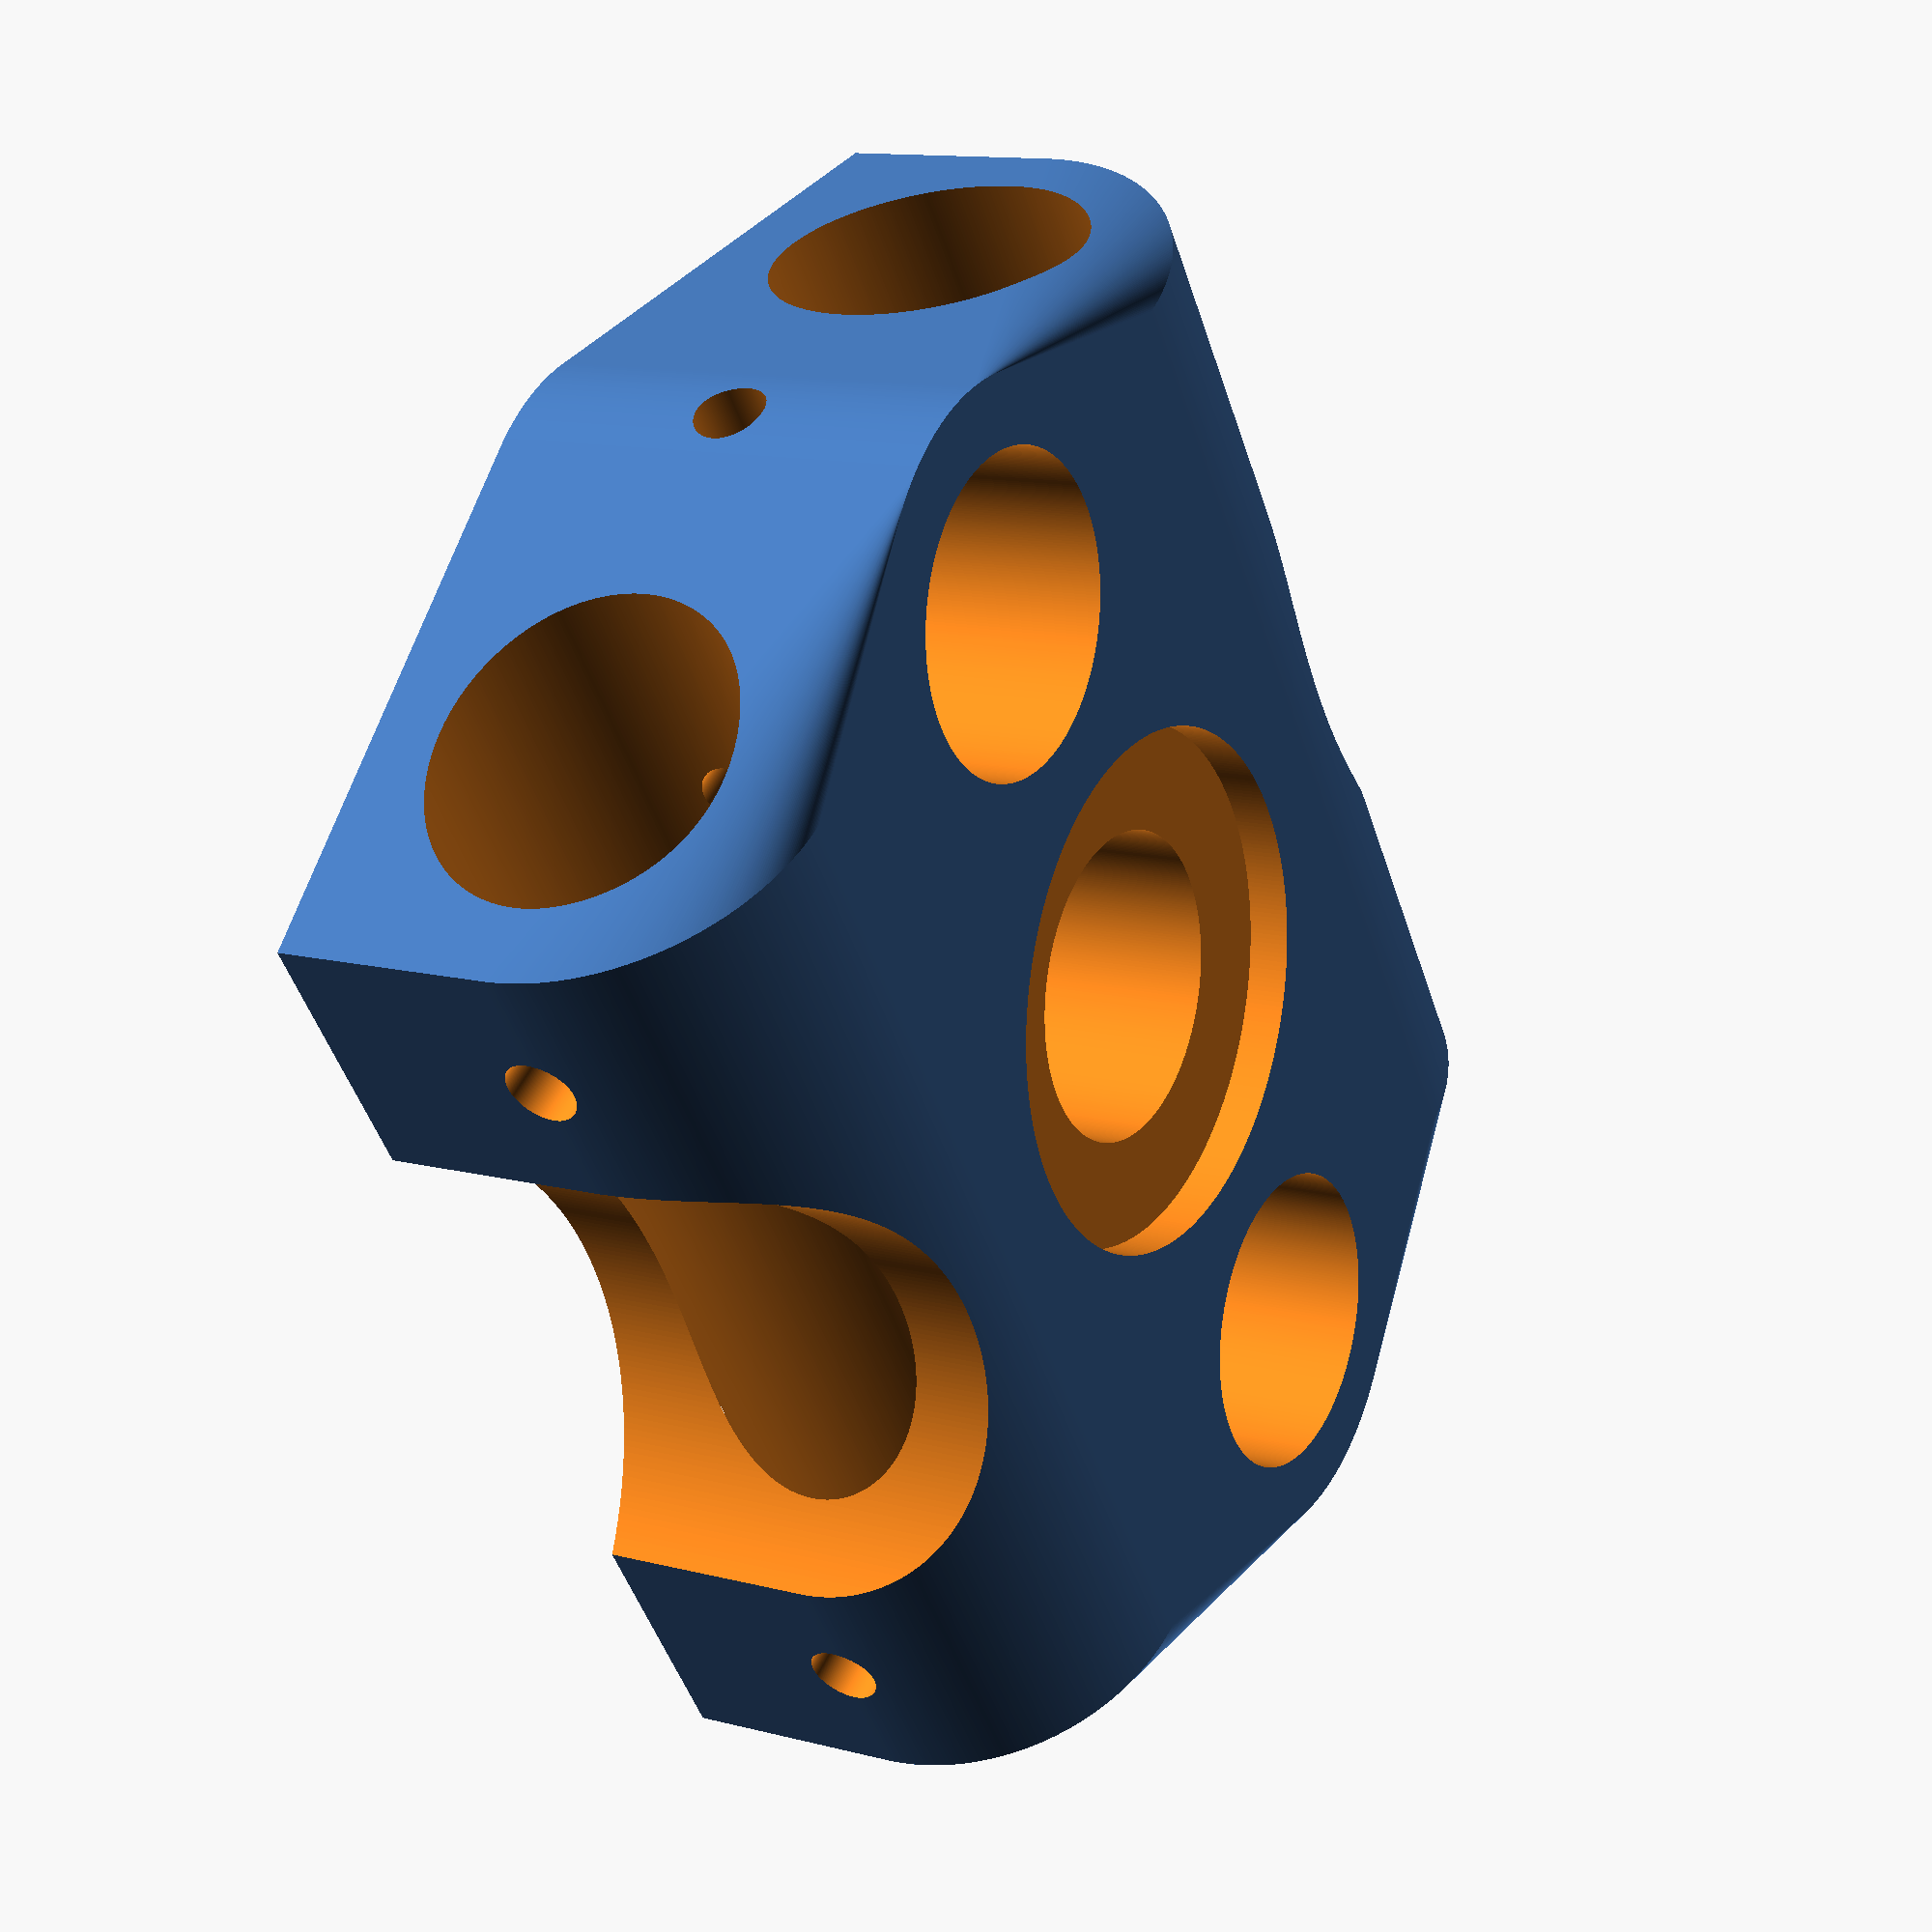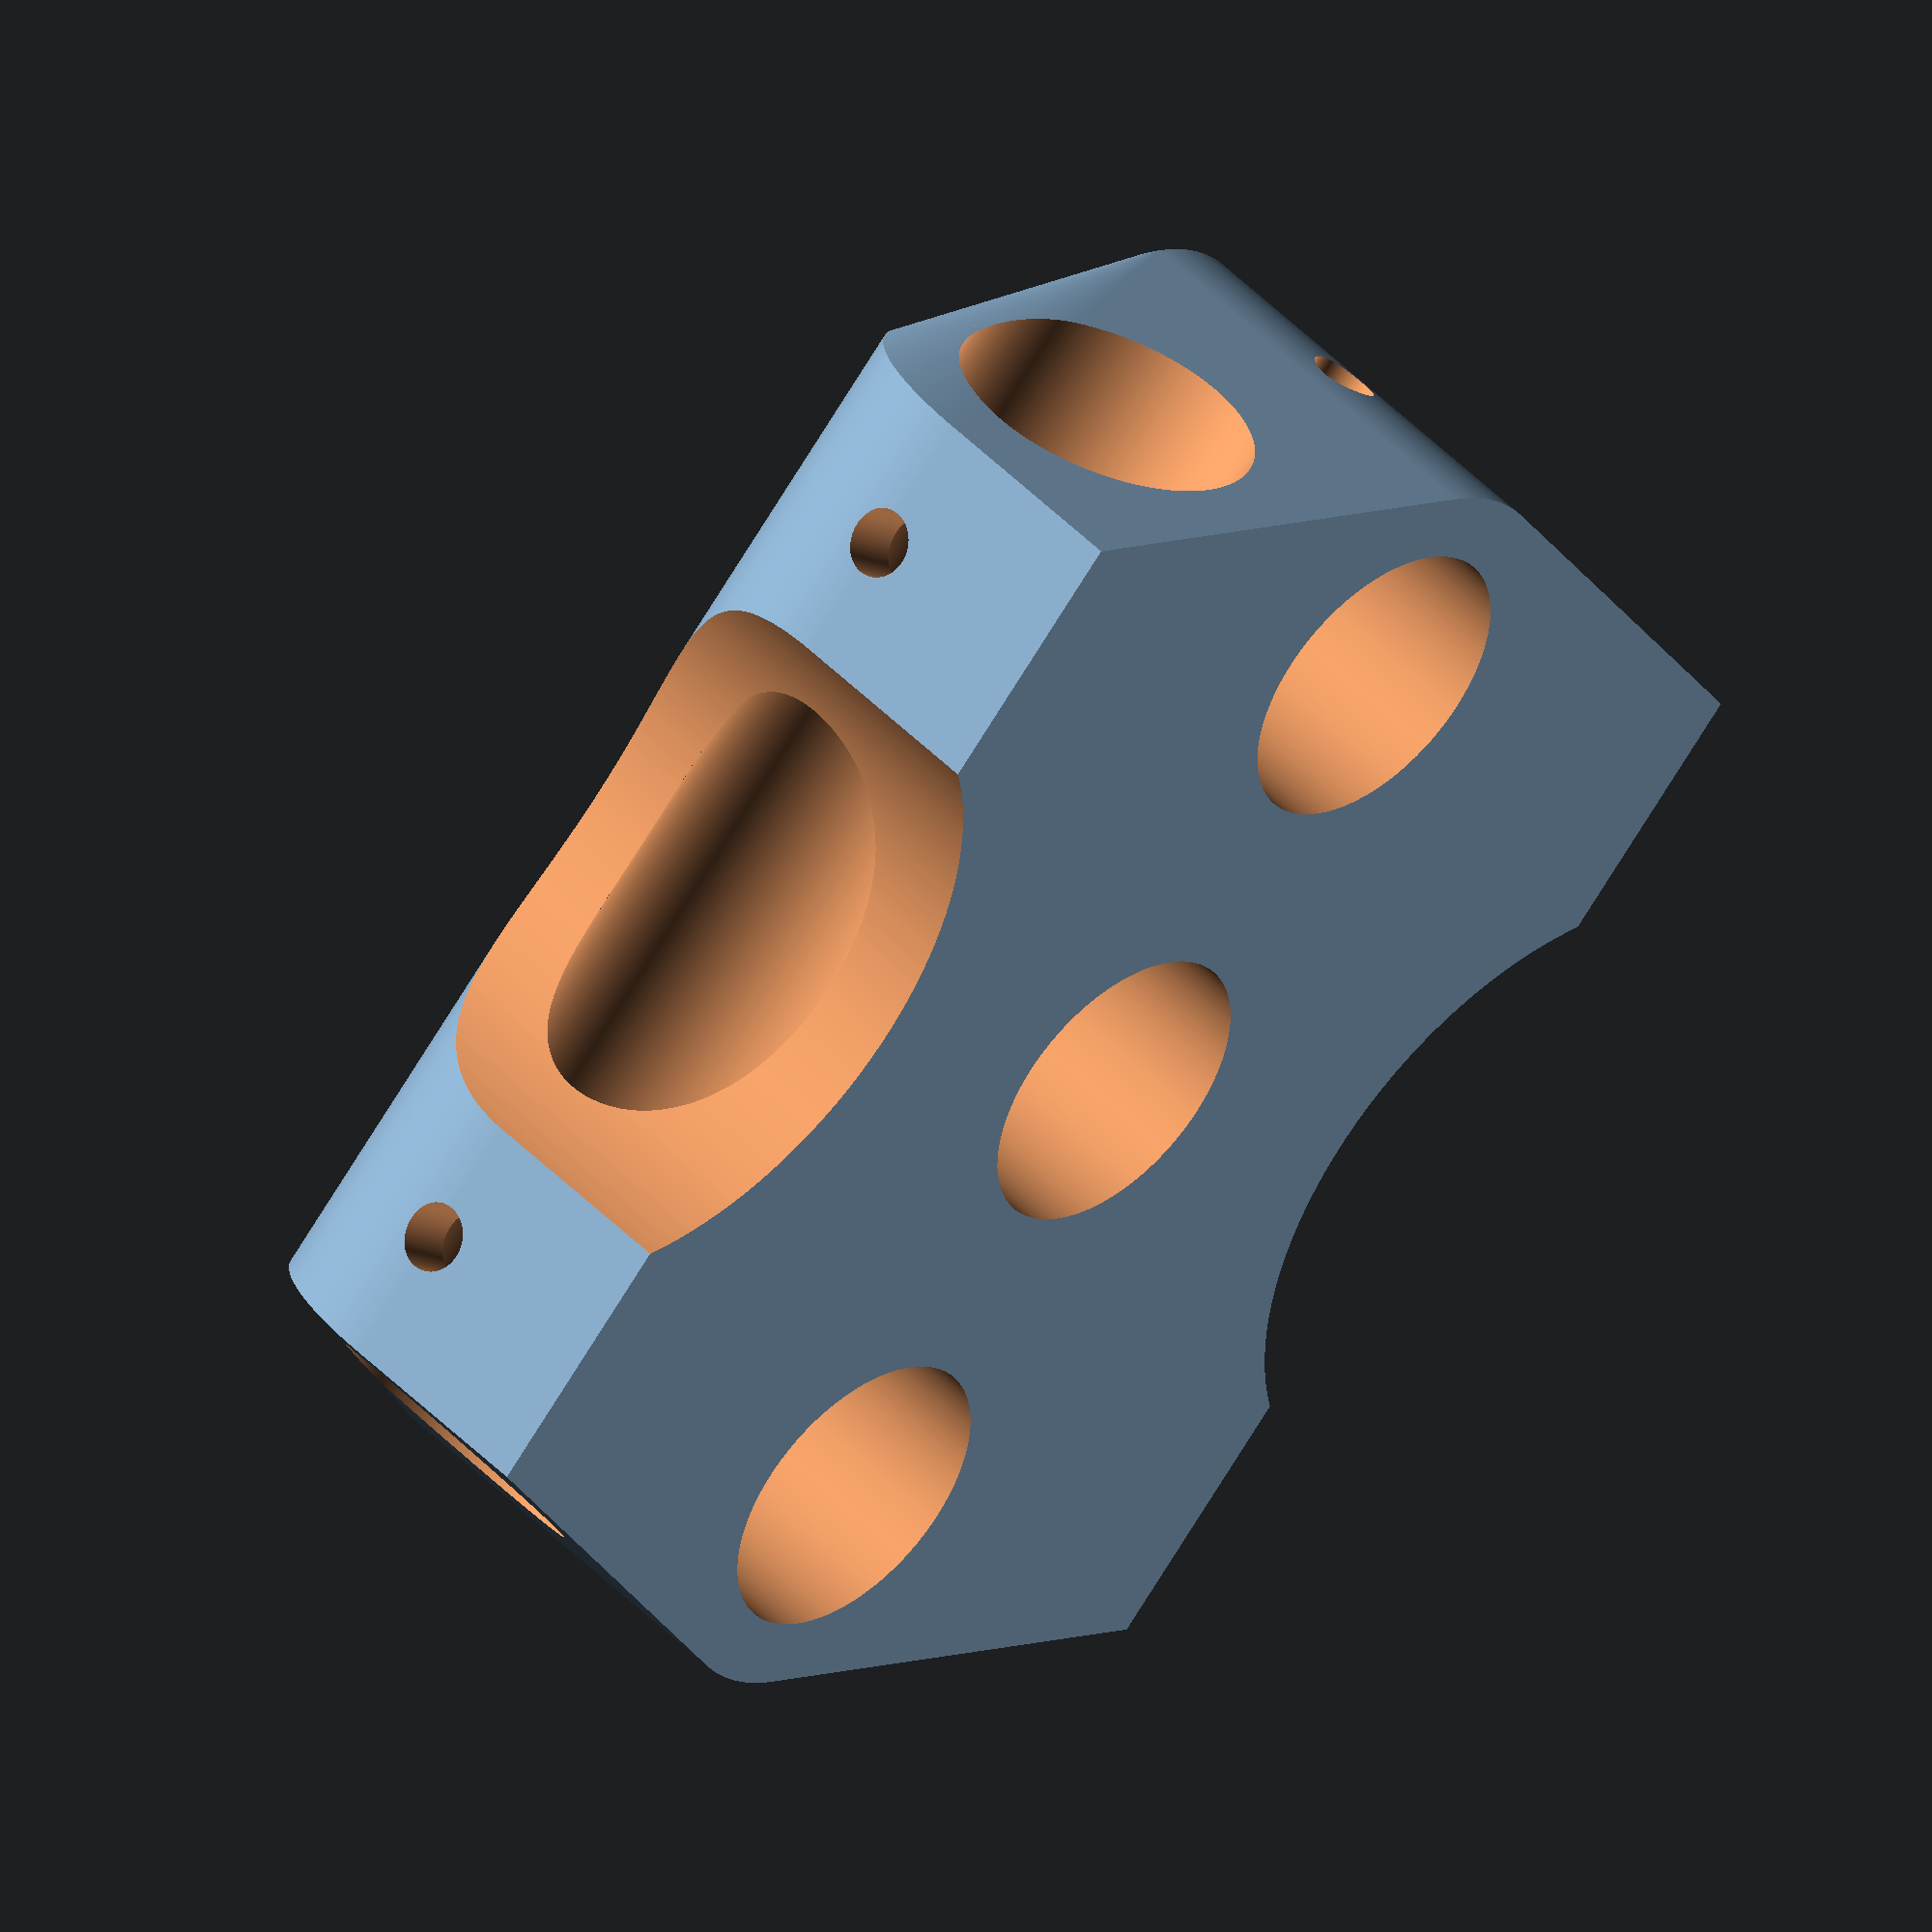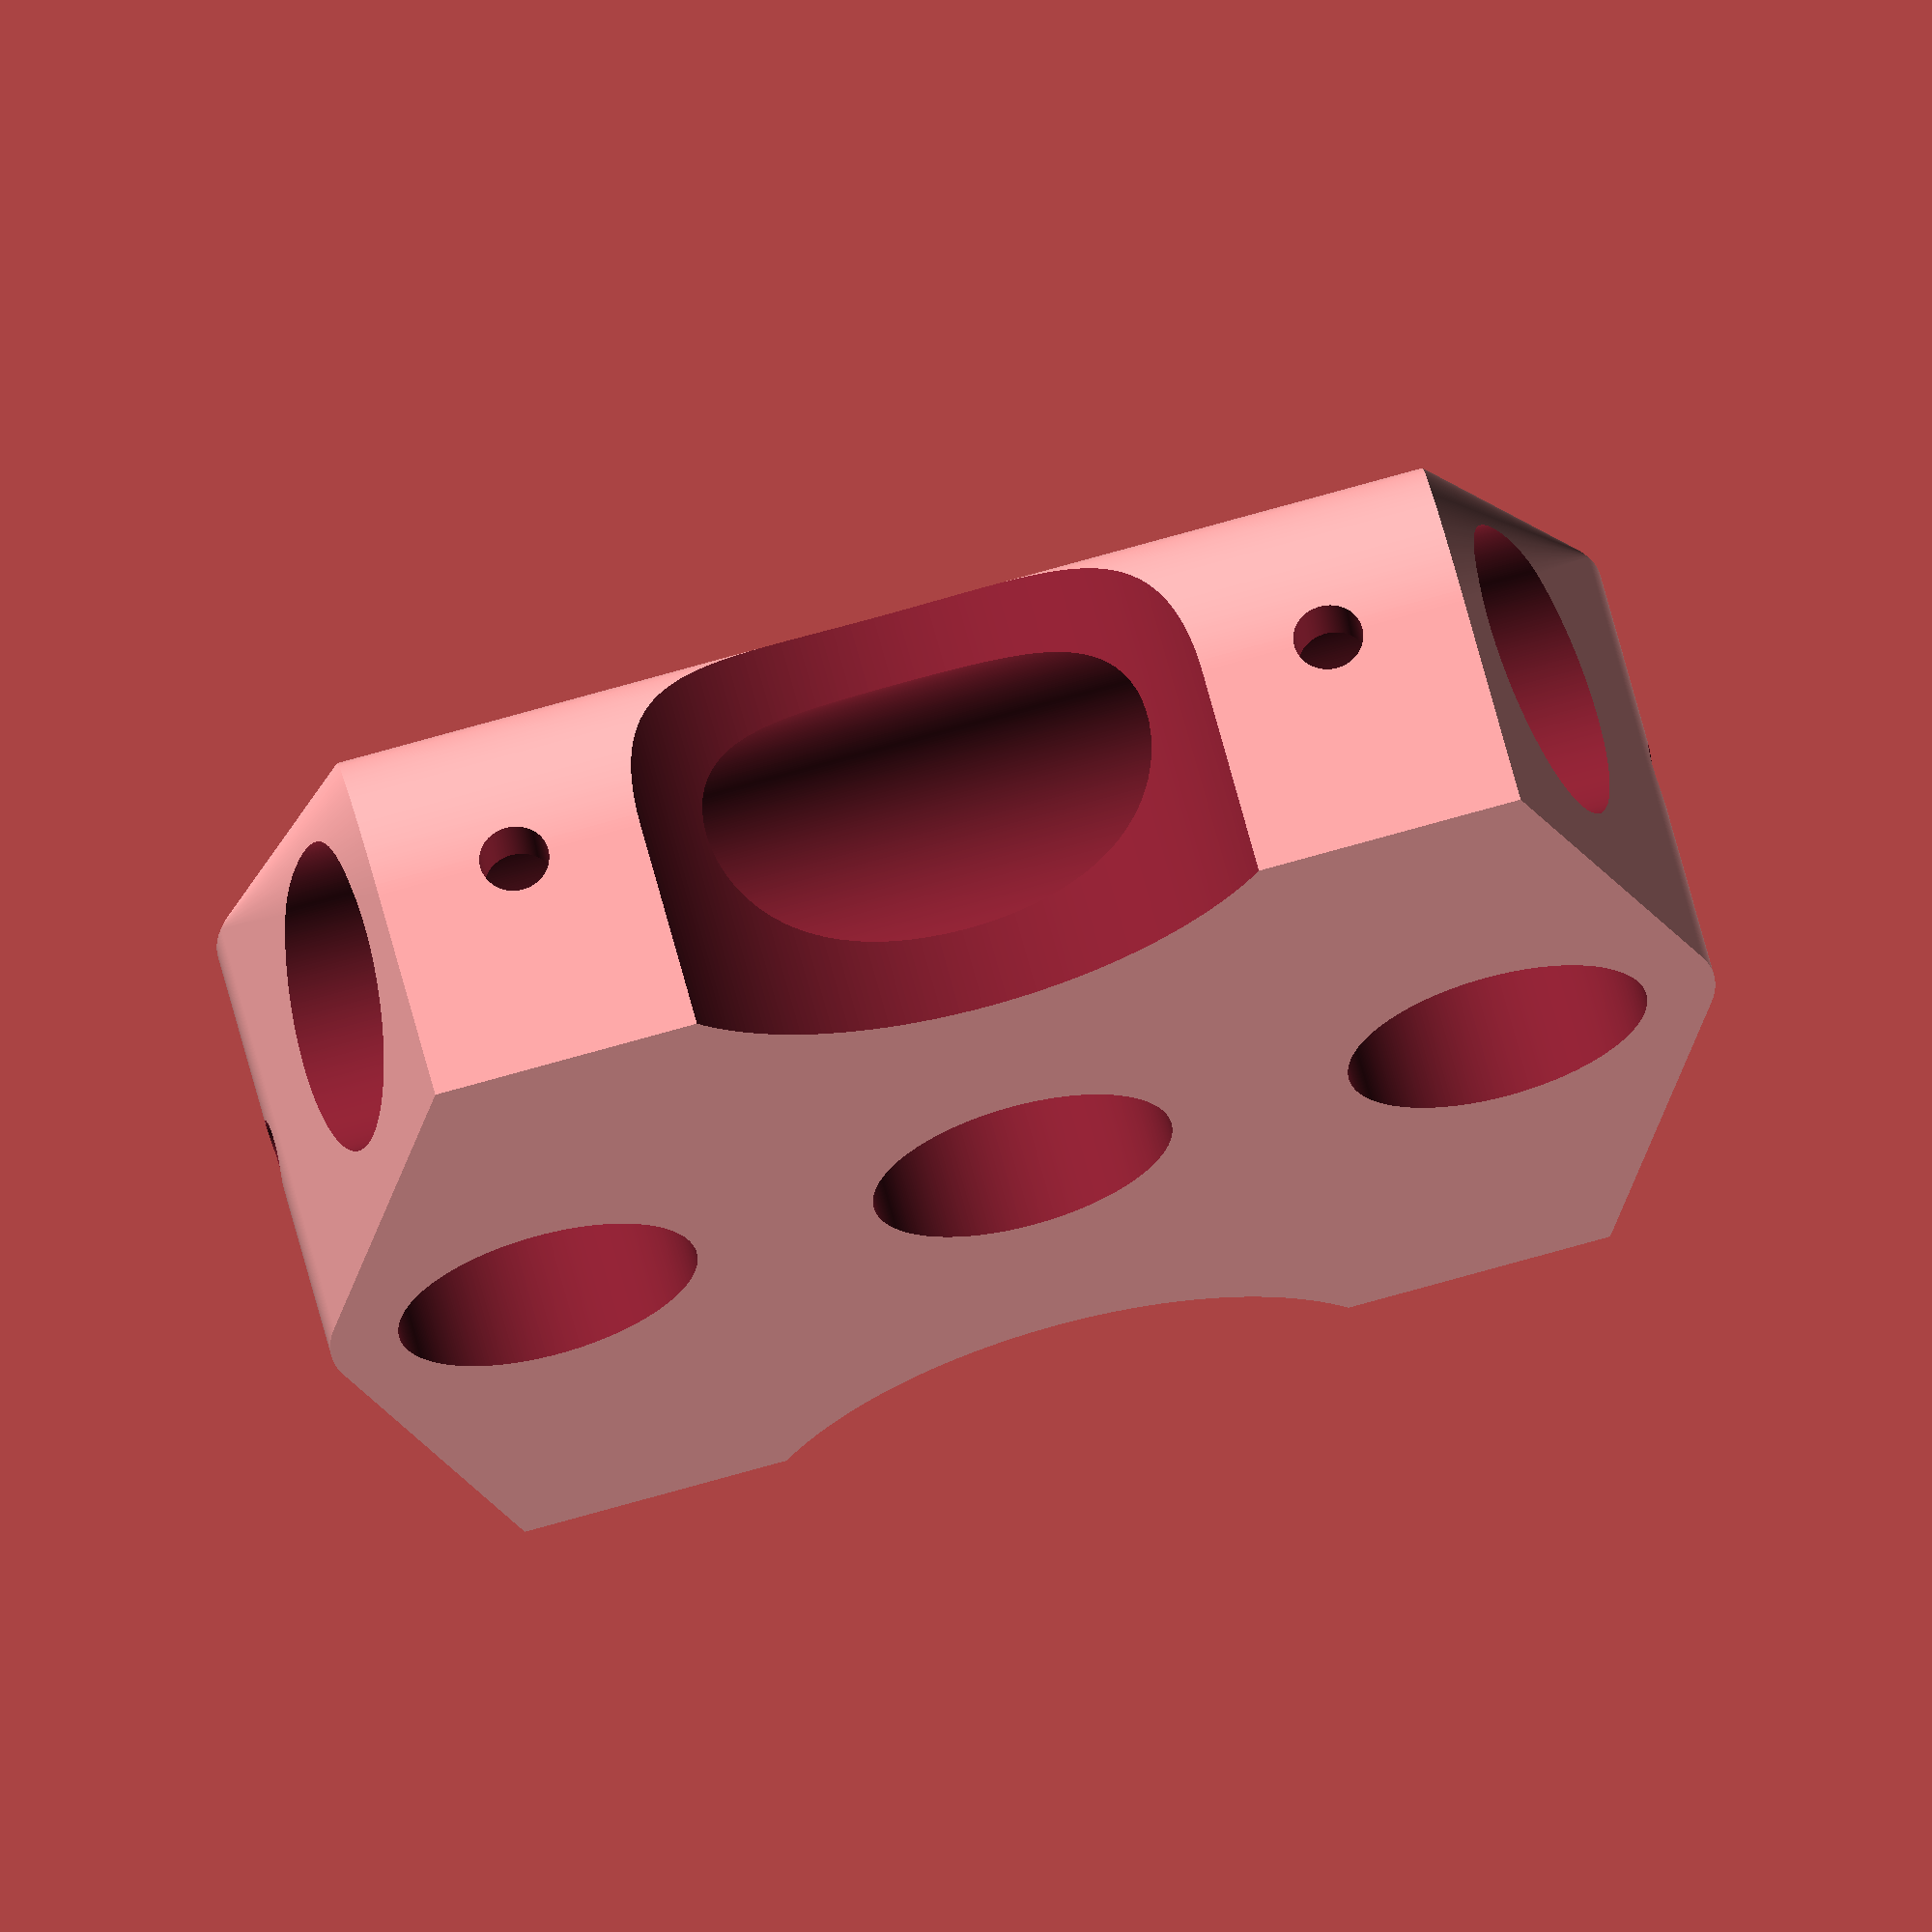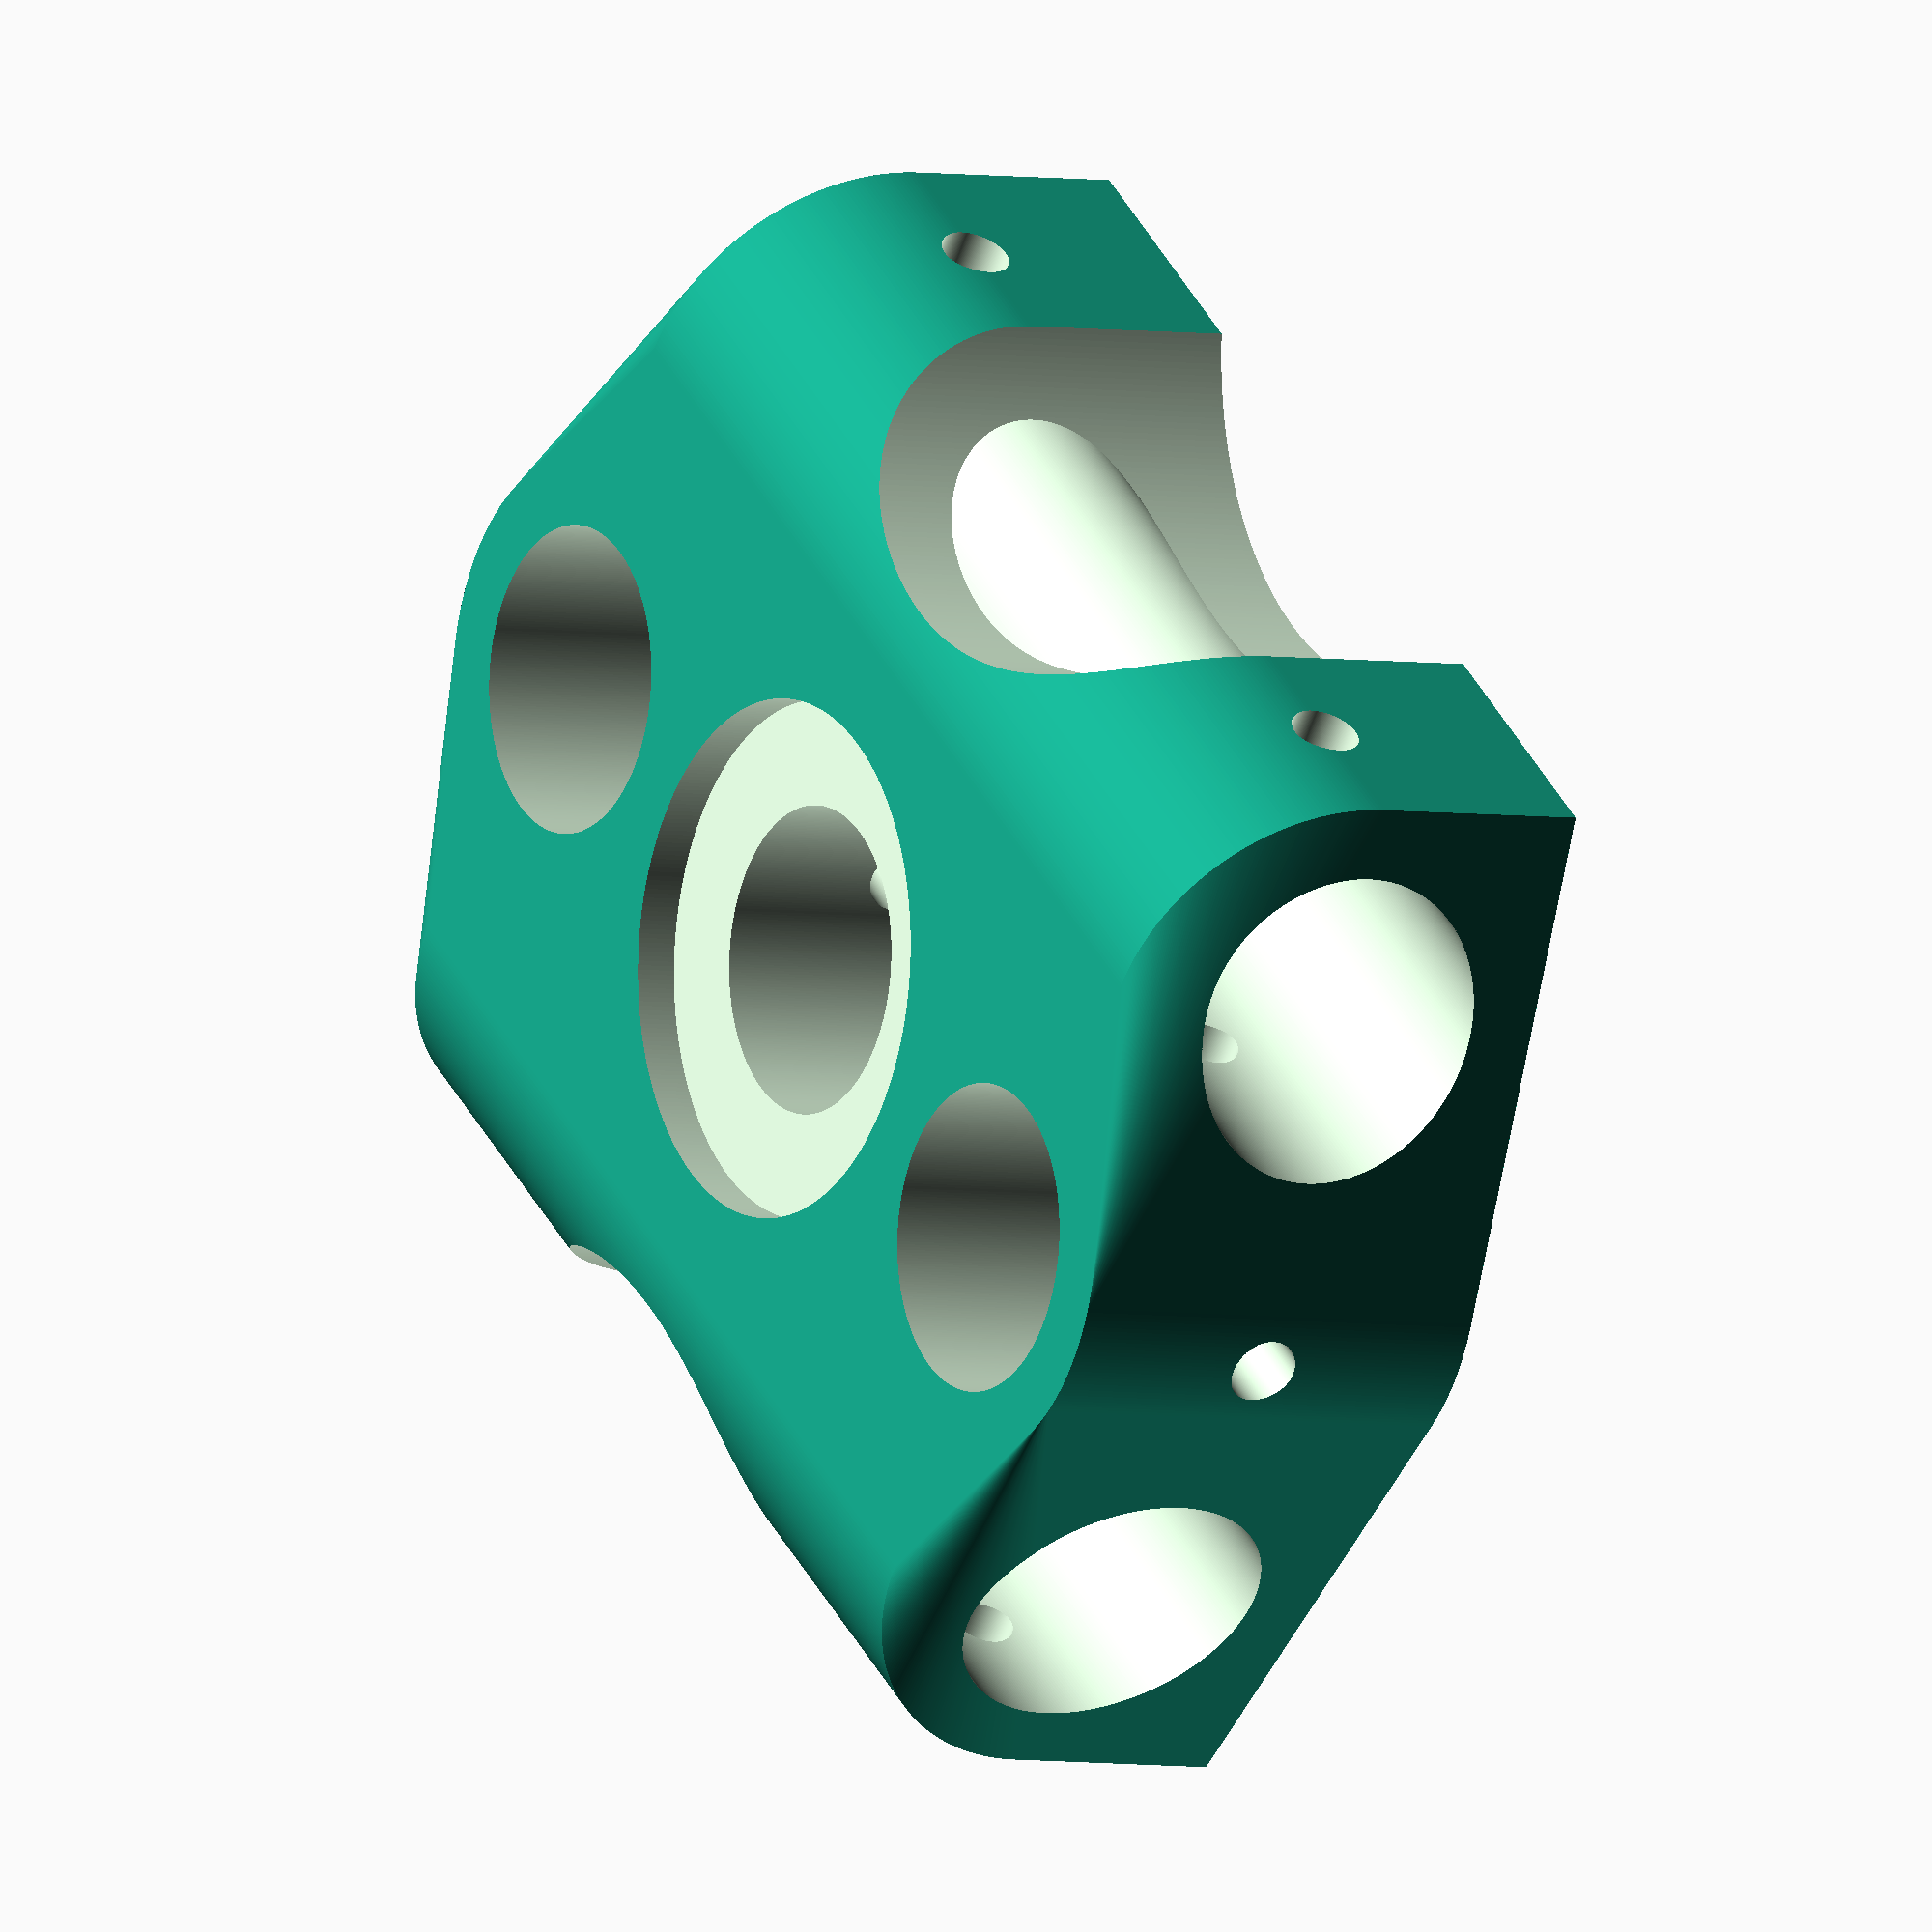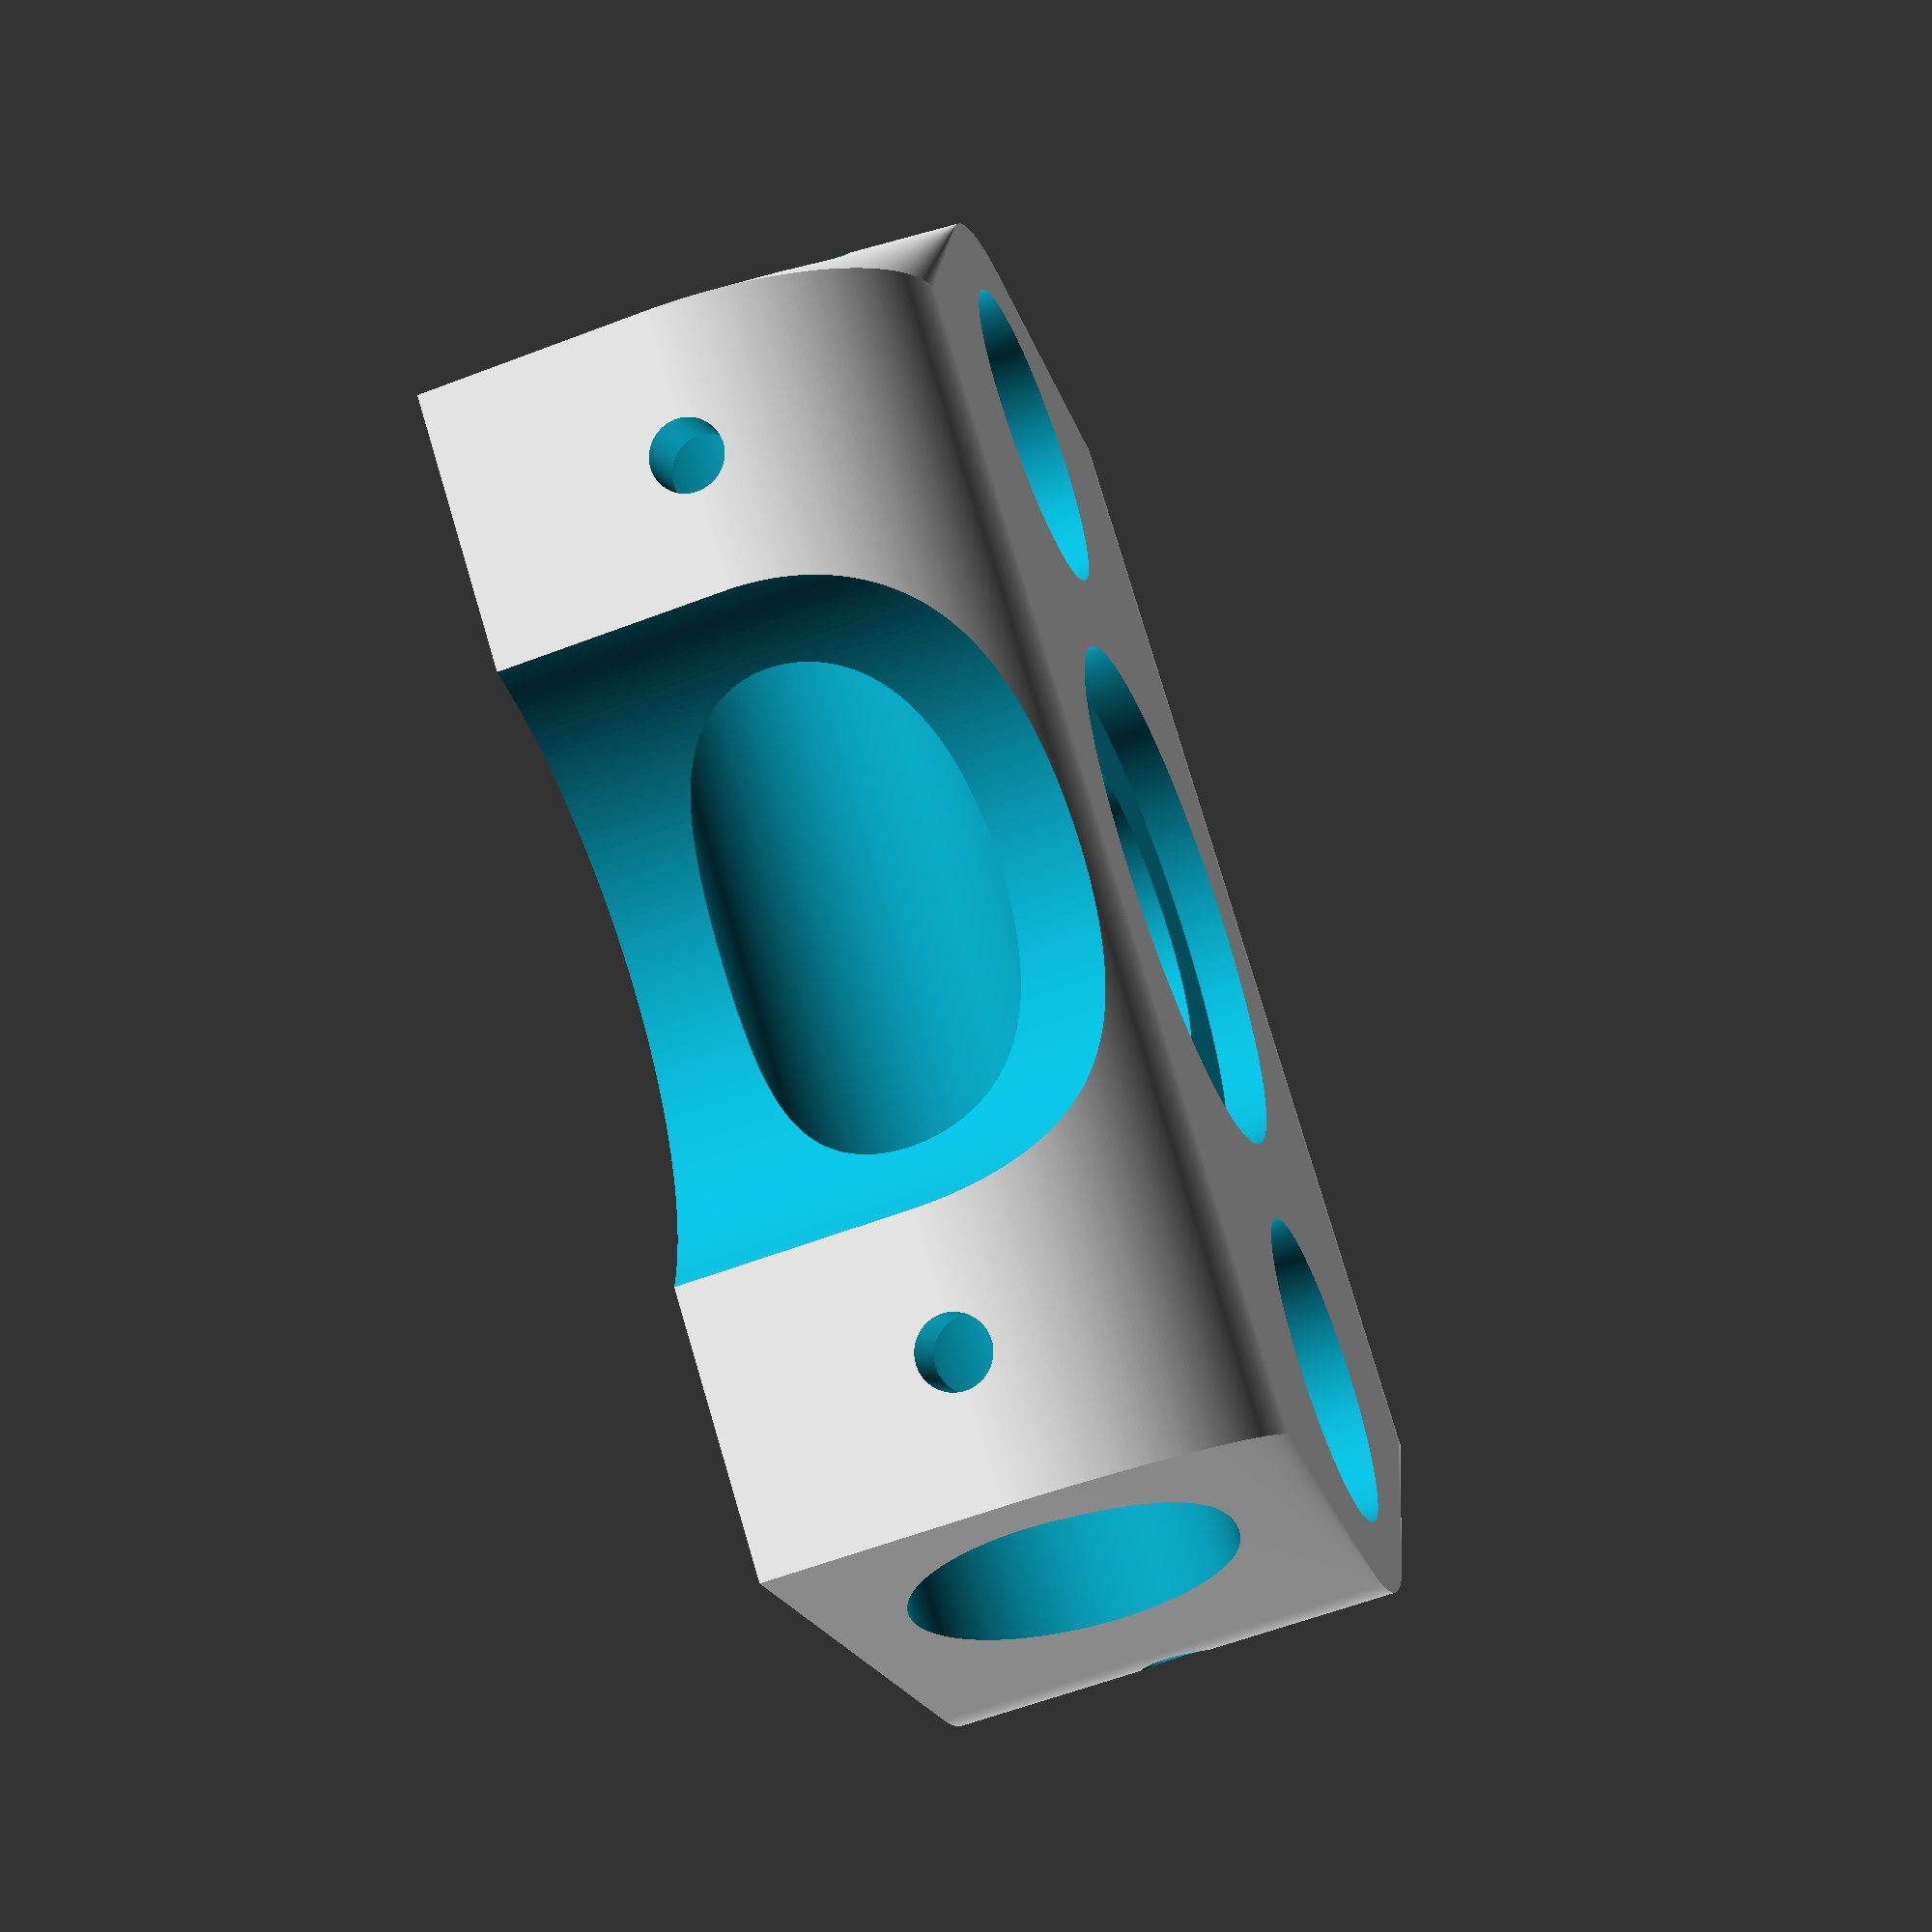
<openscad>
$fn=360;

/* Tank boat link starting at 22mm in ID
5 mm thick walls and M5 set screw
gear will use inner retainer as pivot point
*/


PVC_OD=22;
lock_thickness=25;
Wall_thickness=5;
screw_diameter=4.8;
angles=360/7;
fudge=2;



difference()
{
hull()
{
translate([-25,40,25])
rotate([90,0,0])
cylinder(h=80,d=PVC_OD+10);


translate([25,40,25])
rotate([90,0,0])
cylinder(h=80,d=PVC_OD+10);


translate([0,35,9])
cylinder(h=32,d=PVC_OD+10);


translate([0,-35,9])
cylinder(h=32,d=PVC_OD+10);

translate([0,0,9.5])
cube([82,80,1], center=true);

}

translate([0,0,38])
cylinder(h=lock_thickness,d=PVC_OD+Wall_thickness*2+5);


translate([0,0,-1])
cylinder(h=50,d=PVC_OD);


translate([0,35,-1])
cylinder(h=50,d=PVC_OD);


translate([0,-35,-1])
cylinder(h=50,d=PVC_OD);

translate([55,0,-1])
cylinder(h=50,d=50);


translate([-55,0,-1])
cylinder(h=50,d=50);



translate([-25,80,25])
rotate([90,0,0])
cylinder(h=160,d=PVC_OD);

translate([25,80,25])
rotate([90,0,0])
cylinder(h=160,d=PVC_OD);


//screw holes


translate([0,80,25])
rotate([90,0,0])
cylinder(h=160,d=5);


translate([-50,30,25])
rotate([0,90,0])
cylinder(h=100,d=5);

translate([-50,-30,25])
rotate([0,90,0])
cylinder(h=100,d=5);
}
</openscad>
<views>
elev=167.8 azim=145.2 roll=238.5 proj=p view=wireframe
elev=312.8 azim=135.5 roll=138.9 proj=o view=solid
elev=293.5 azim=94.6 roll=165.4 proj=o view=wireframe
elev=183.7 azim=127.7 roll=121.6 proj=o view=solid
elev=59.7 azim=308.6 roll=291.4 proj=p view=wireframe
</views>
